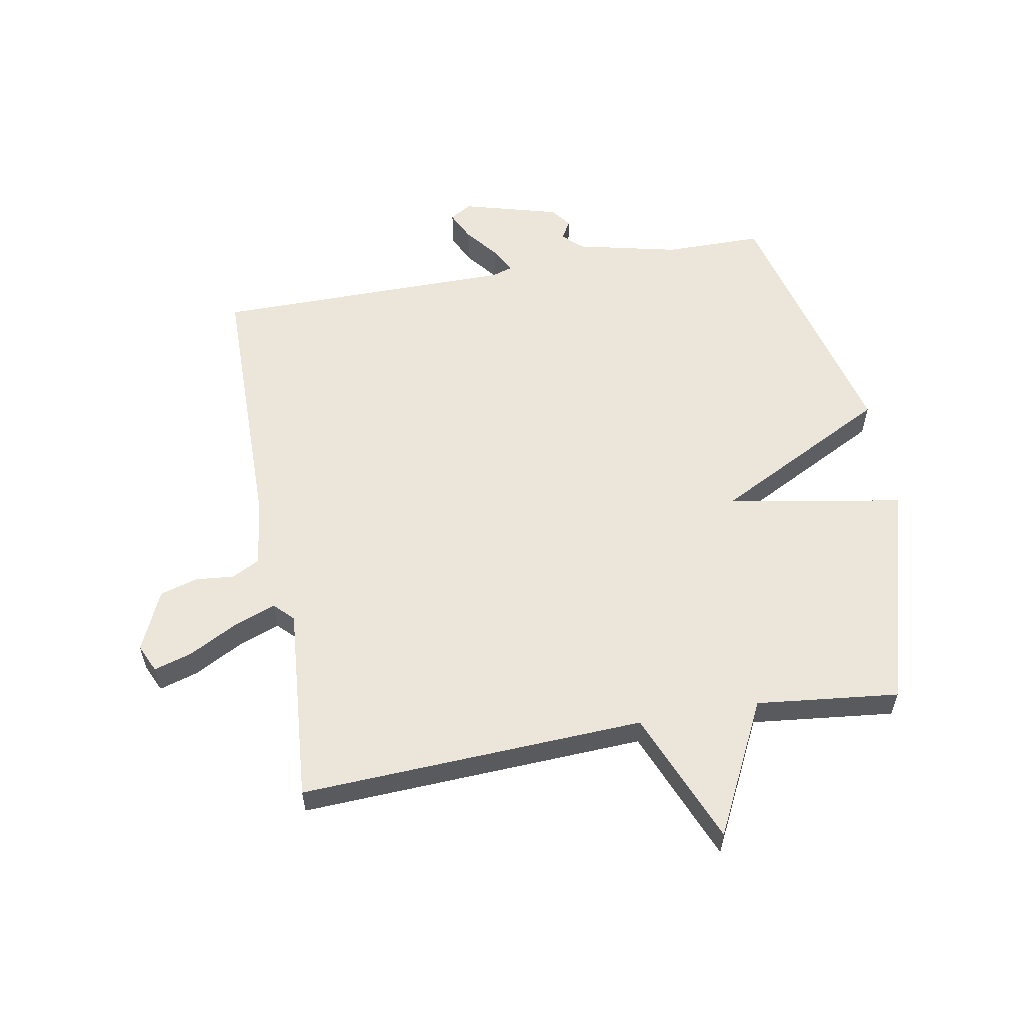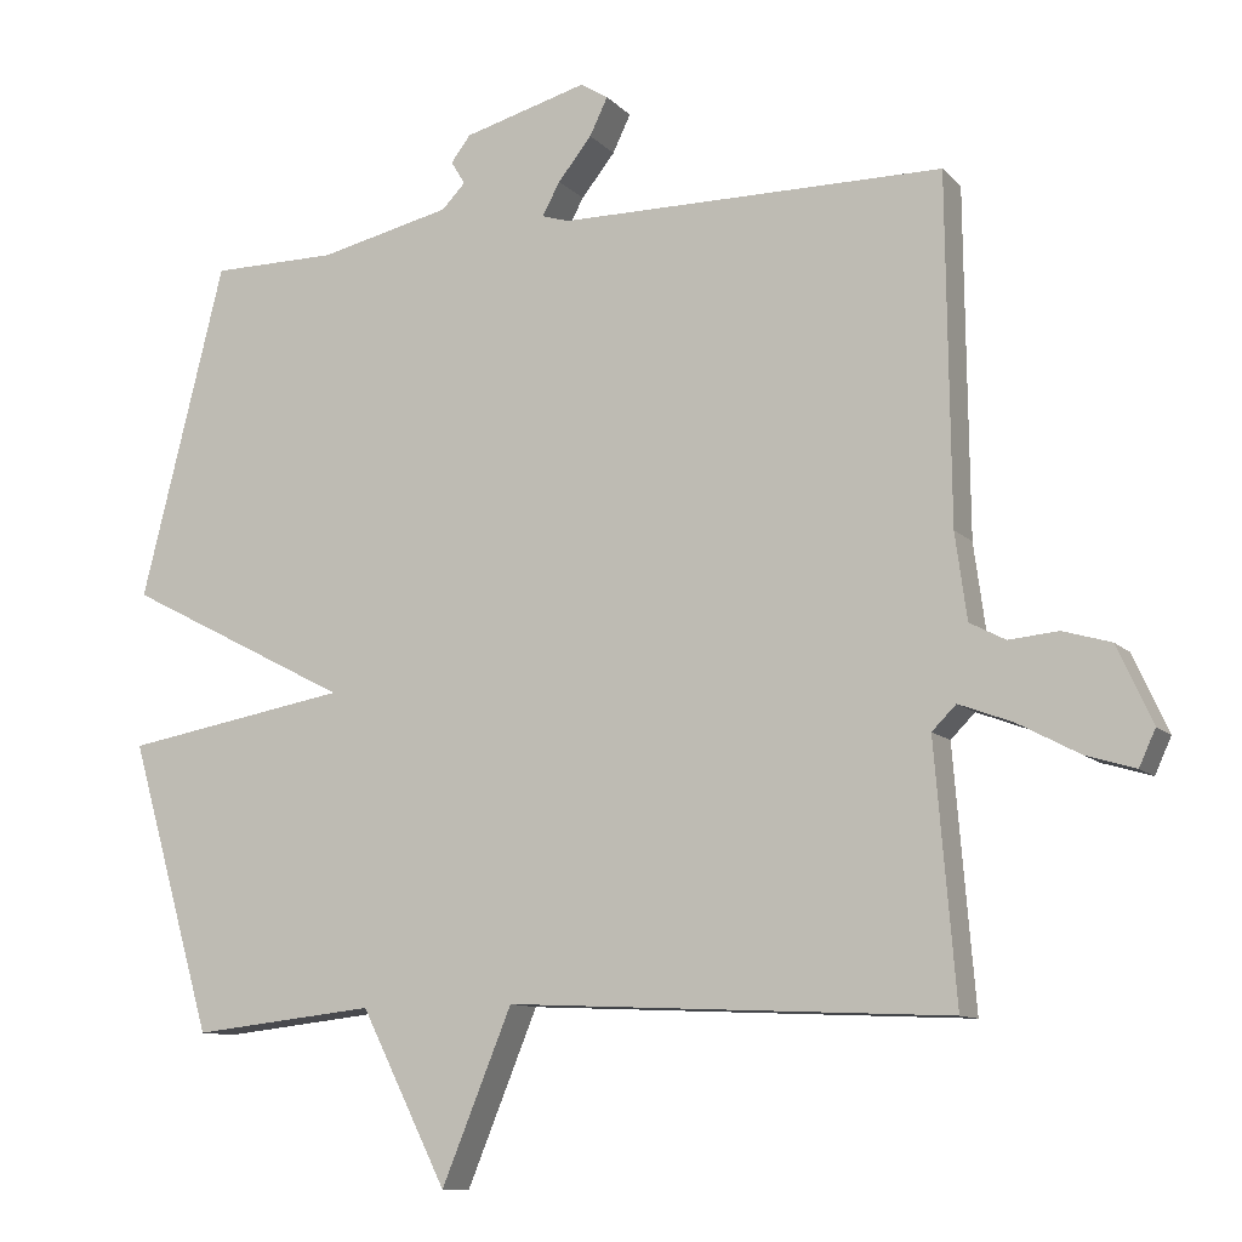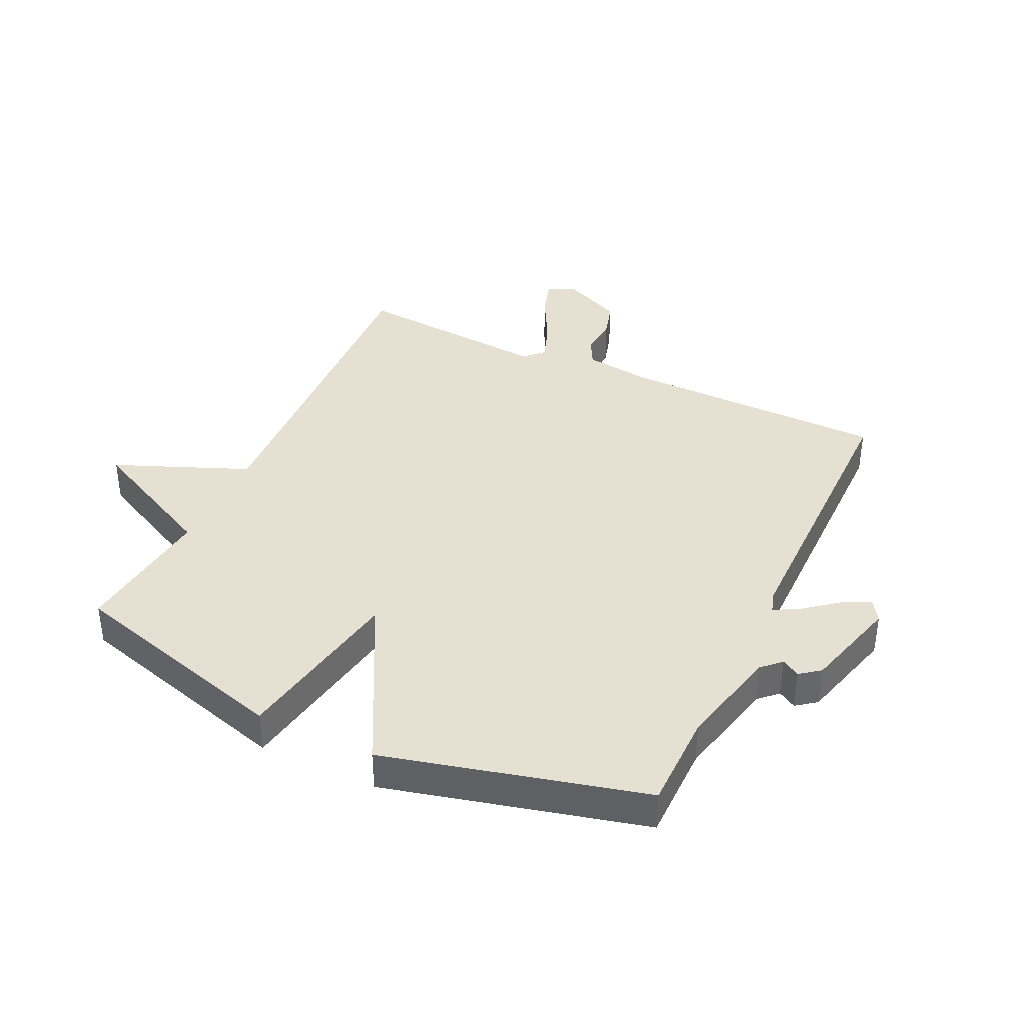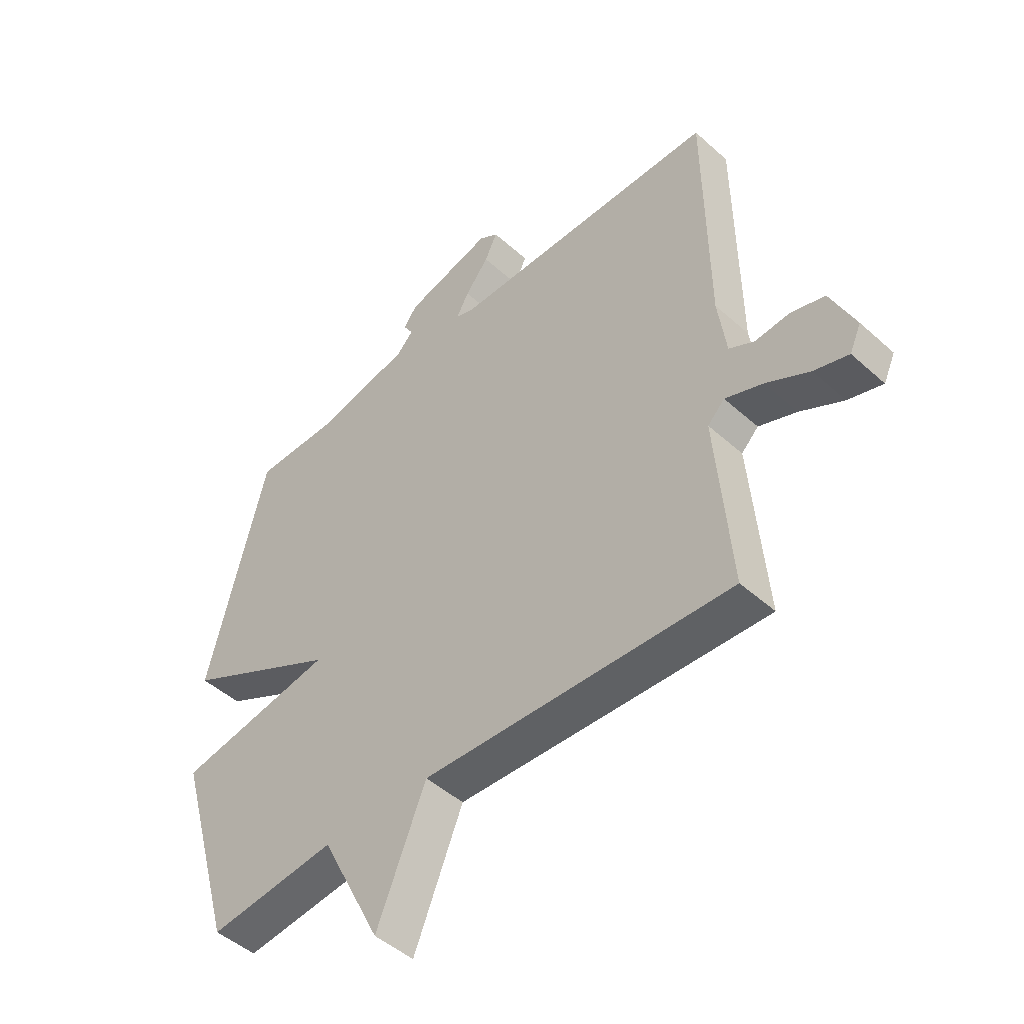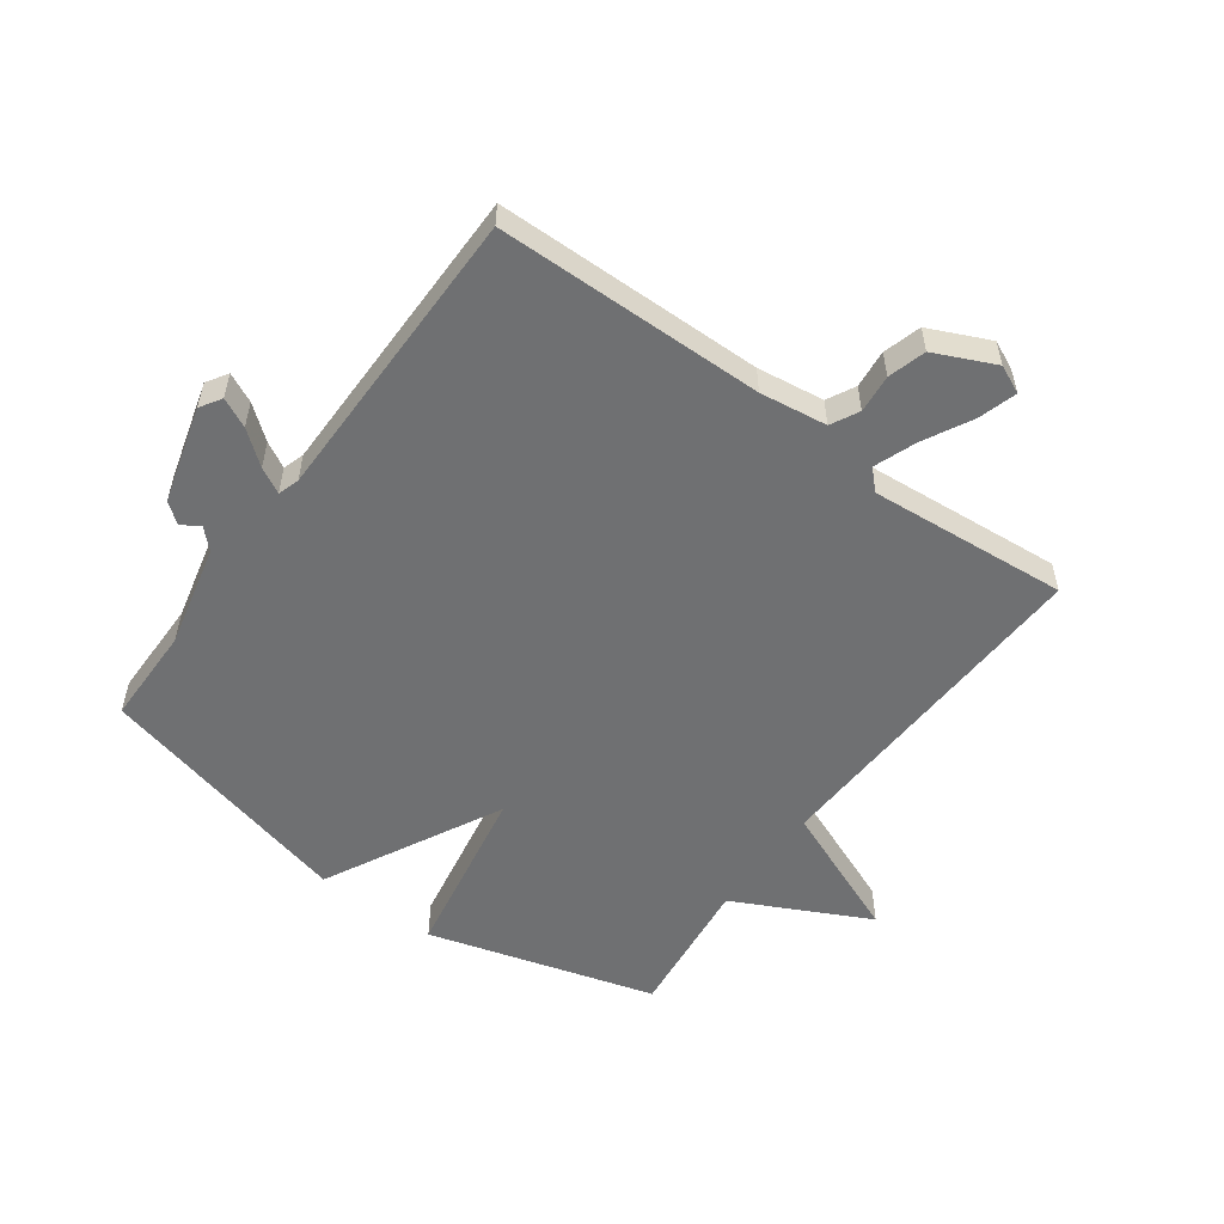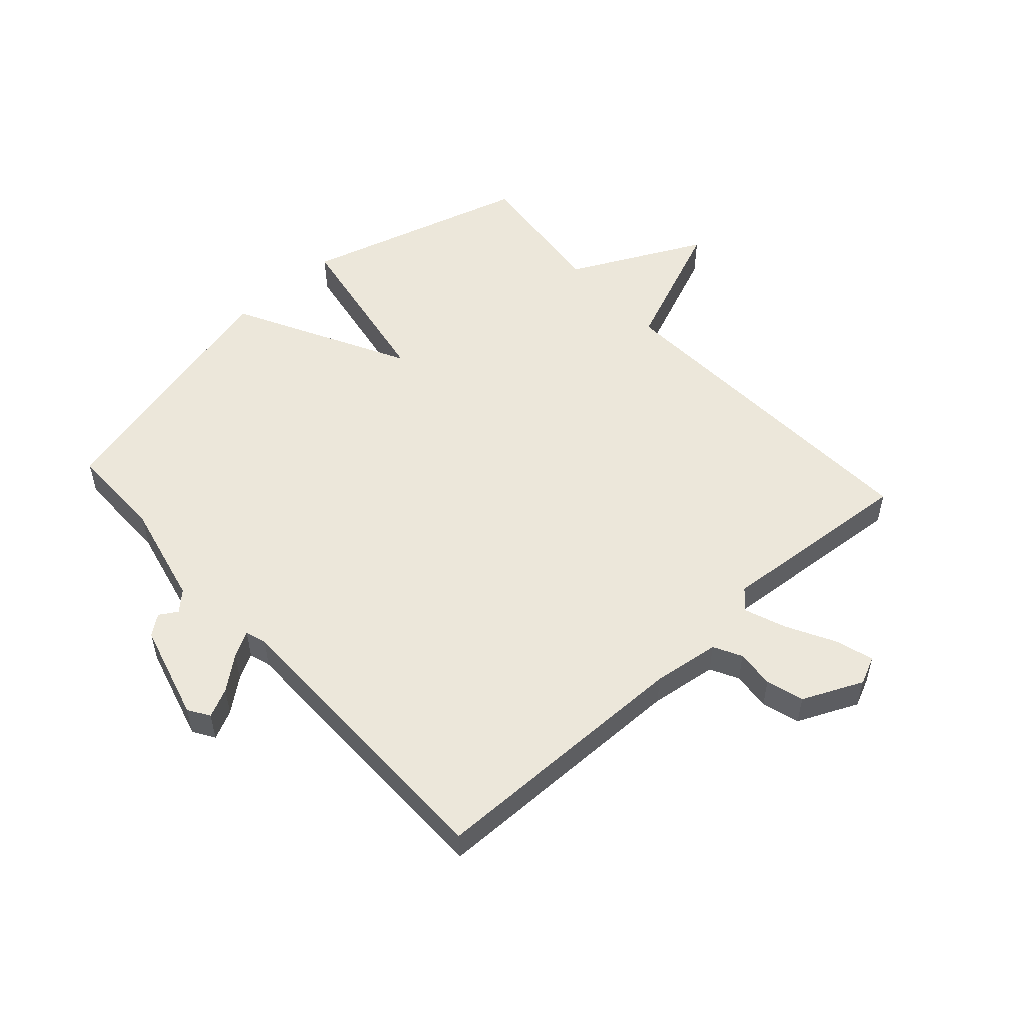
<metadata>
{"format":"obj","ext":"obj","renderer":"f3d","projection":"perspective","resolution":1024,"background":"white","views":[{"elev":57.5,"azim":169.7,"up":"+Y"},{"elev":-10.4,"azim":24.4,"up":"+Z"},{"elev":38.4,"azim":-64.8,"up":"+Y"},{"elev":-47.4,"azim":44.7,"up":"+Z"},{"elev":-54.9,"azim":54.0,"up":"+Y"},{"elev":53.2,"azim":47.8,"up":"+Y"}]}
</metadata>
<code>
v -0.5 0.07 -0.5
v -0.607 0.07 -0.128
v -0.319 0.07 -0.077
v -0.607 0.07 0.072
v -0.5 0.07 0.5
v -0.339 0.07 0.501
v -0.17 0.07 0.54
v -0.14 0.07 0.571
v -0.158 0.07 0.601
v -0.133 0.07 0.634
v 0.026 0.07 0.678
v 0.061 0.07 0.656
v 0.038 0.07 0.608
v -0.005 0.07 0.554
v -0.028 0.07 0.512
v 0.007 0.07 0.501
v 0.5 0.07 0.5
v 0.505 0.07 0.06
v 0.52 0.07 -0.05
v 0.566 0.07 -0.074
v 0.629 0.07 -0.068
v 0.691 0.07 -0.086
v 0.736 0.07 -0.185
v 0.715 0.07 -0.231
v 0.652 0.07 -0.212
v 0.573 0.07 -0.17
v 0.504 0.07 -0.144
v 0.473 0.07 -0.175
v 0.5 0.07 -0.5
v -0.066 0.07 -0.474
v -0.156 0.07 -0.694
v -0.266 0.07 -0.474
v -0.5 0 -0.5
v -0.607 0 -0.128
v -0.319 0 -0.077
v -0.607 0 0.072
v -0.5 0 0.5
v -0.339 0 0.501
v -0.17 0 0.54
v -0.14 0 0.571
v -0.158 0 0.601
v -0.133 0 0.634
v 0.026 0 0.678
v 0.061 0 0.656
v 0.038 0 0.608
v -0.005 0 0.554
v -0.028 0 0.512
v 0.007 0 0.501
v 0.5 0 0.5
v 0.505 0 0.06
v 0.52 0 -0.05
v 0.566 0 -0.074
v 0.629 0 -0.068
v 0.691 0 -0.086
v 0.736 0 -0.185
v 0.715 0 -0.231
v 0.652 0 -0.212
v 0.573 0 -0.17
v 0.504 0 -0.144
v 0.473 0 -0.175
v 0.5 0 -0.5
v -0.066 0 -0.474
v -0.156 0 -0.694
v -0.266 0 -0.474
f 30 31 32
f 28 29 30
f 27 28 30 32
f 24 25 26
f 23 24 26
f 22 23 26
f 21 22 26
f 20 21 26
f 19 20 26 27
f 1 2 3
f 32 1 3
f 27 32 3
f 19 27 3
f 18 19 3
f 12 13 14
f 11 12 14
f 10 11 14
f 9 10 14
f 8 9 14
f 7 8 14 15
f 6 7 15 16
f 16 17 18
f 6 16 18
f 5 6 18
f 4 5 18
f 3 4 18
f 64 63 62
f 62 61 60
f 64 62 60 59
f 58 57 56
f 58 56 55
f 58 55 54
f 58 54 53
f 58 53 52
f 59 58 52 51
f 35 34 33
f 35 33 64
f 35 64 59
f 35 59 51
f 35 51 50
f 46 45 44
f 46 44 43
f 46 43 42
f 46 42 41
f 46 41 40
f 47 46 40 39
f 48 47 39 38
f 50 49 48
f 50 48 38
f 50 38 37
f 50 37 36
f 50 36 35
f 1 33 34 2
f 2 34 35 3
f 3 35 36 4
f 4 36 37 5
f 5 37 38 6
f 6 38 39 7
f 7 39 40 8
f 8 40 41 9
f 9 41 42 10
f 10 42 43 11
f 11 43 44 12
f 12 44 45 13
f 13 45 46 14
f 14 46 47 15
f 15 47 48 16
f 16 48 49 17
f 17 49 50 18
f 18 50 51 19
f 19 51 52 20
f 20 52 53 21
f 21 53 54 22
f 22 54 55 23
f 23 55 56 24
f 24 56 57 25
f 25 57 58 26
f 26 58 59 27
f 27 59 60 28
f 28 60 61 29
f 29 61 62 30
f 30 62 63 31
f 31 63 64 32
f 32 64 33 1

</code>
